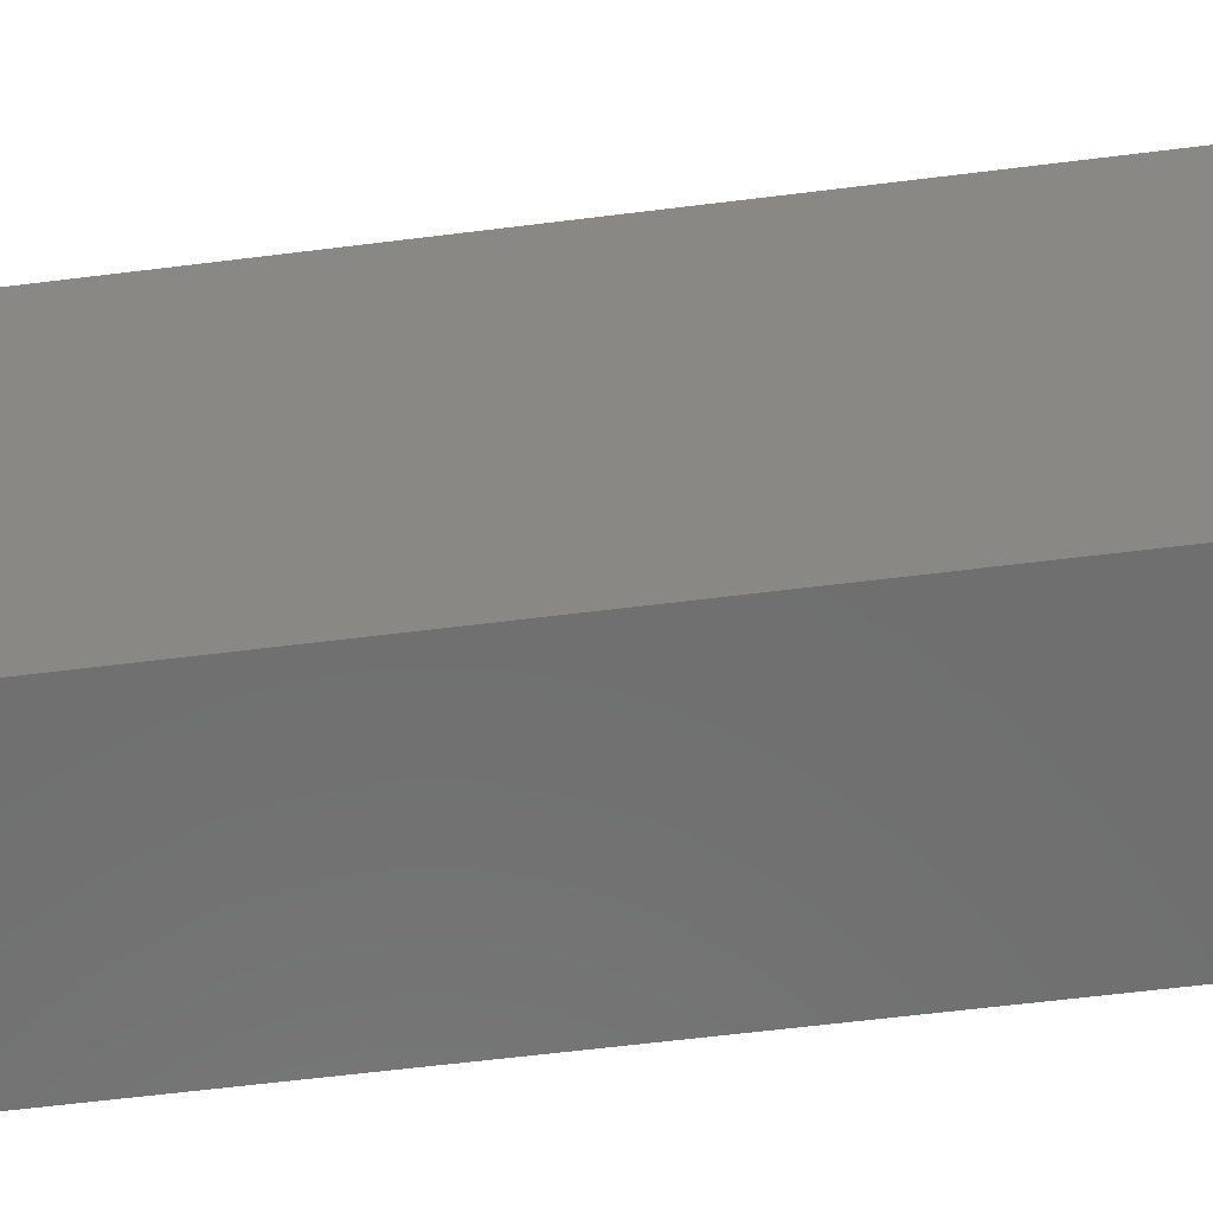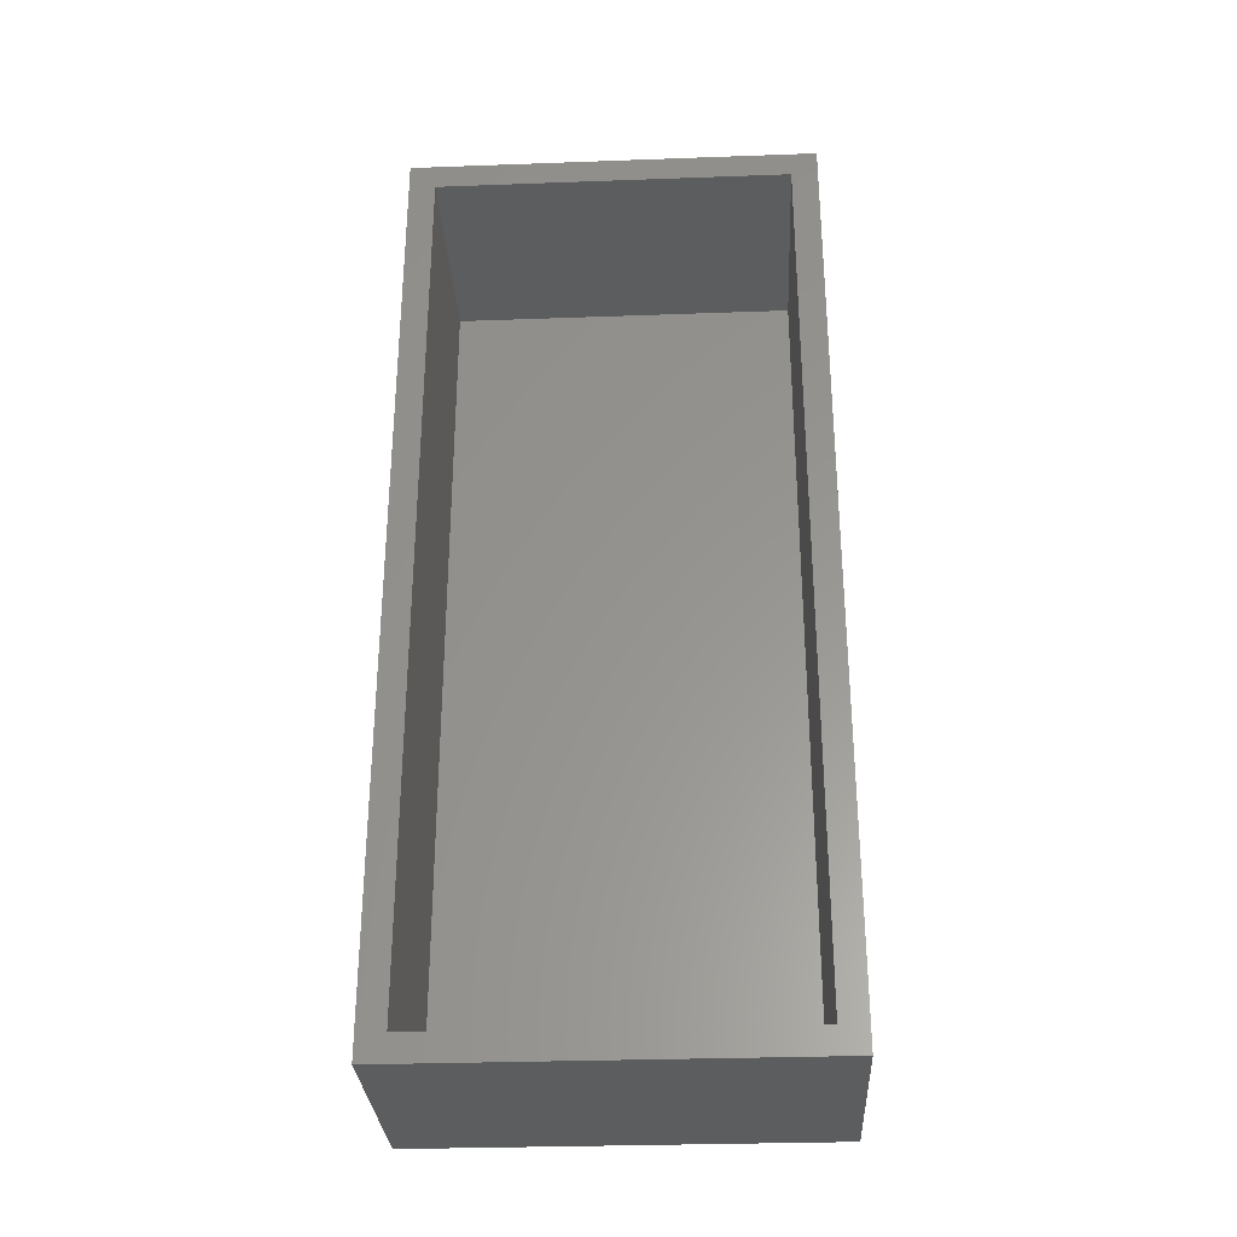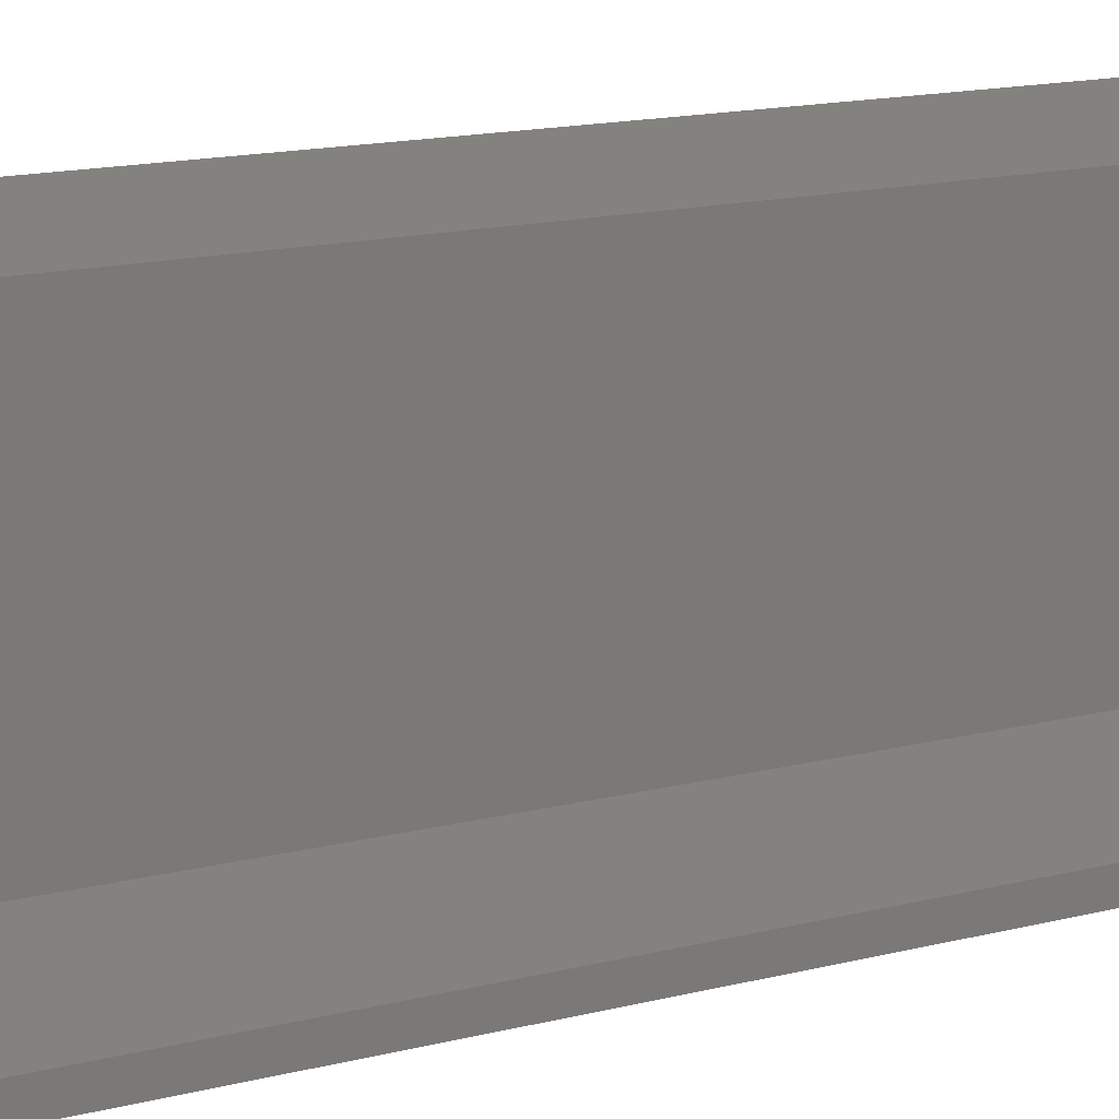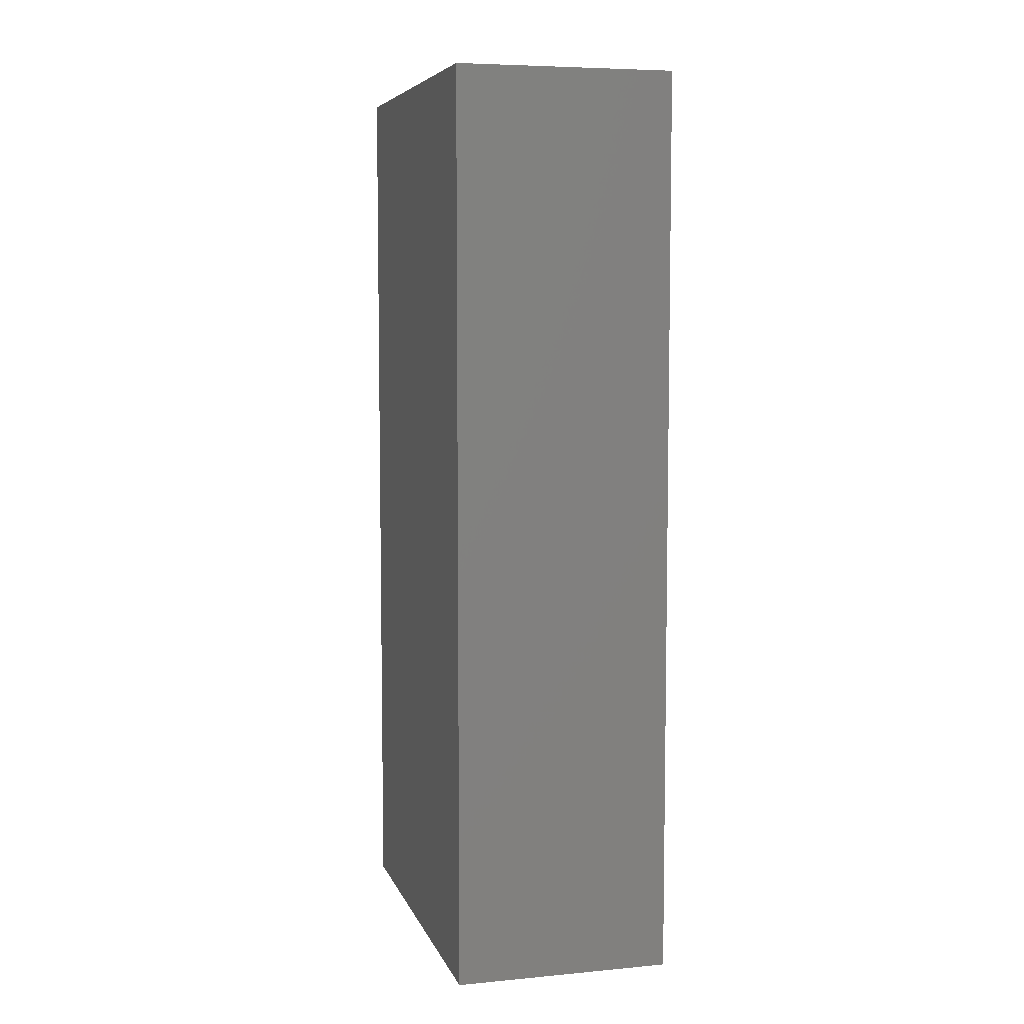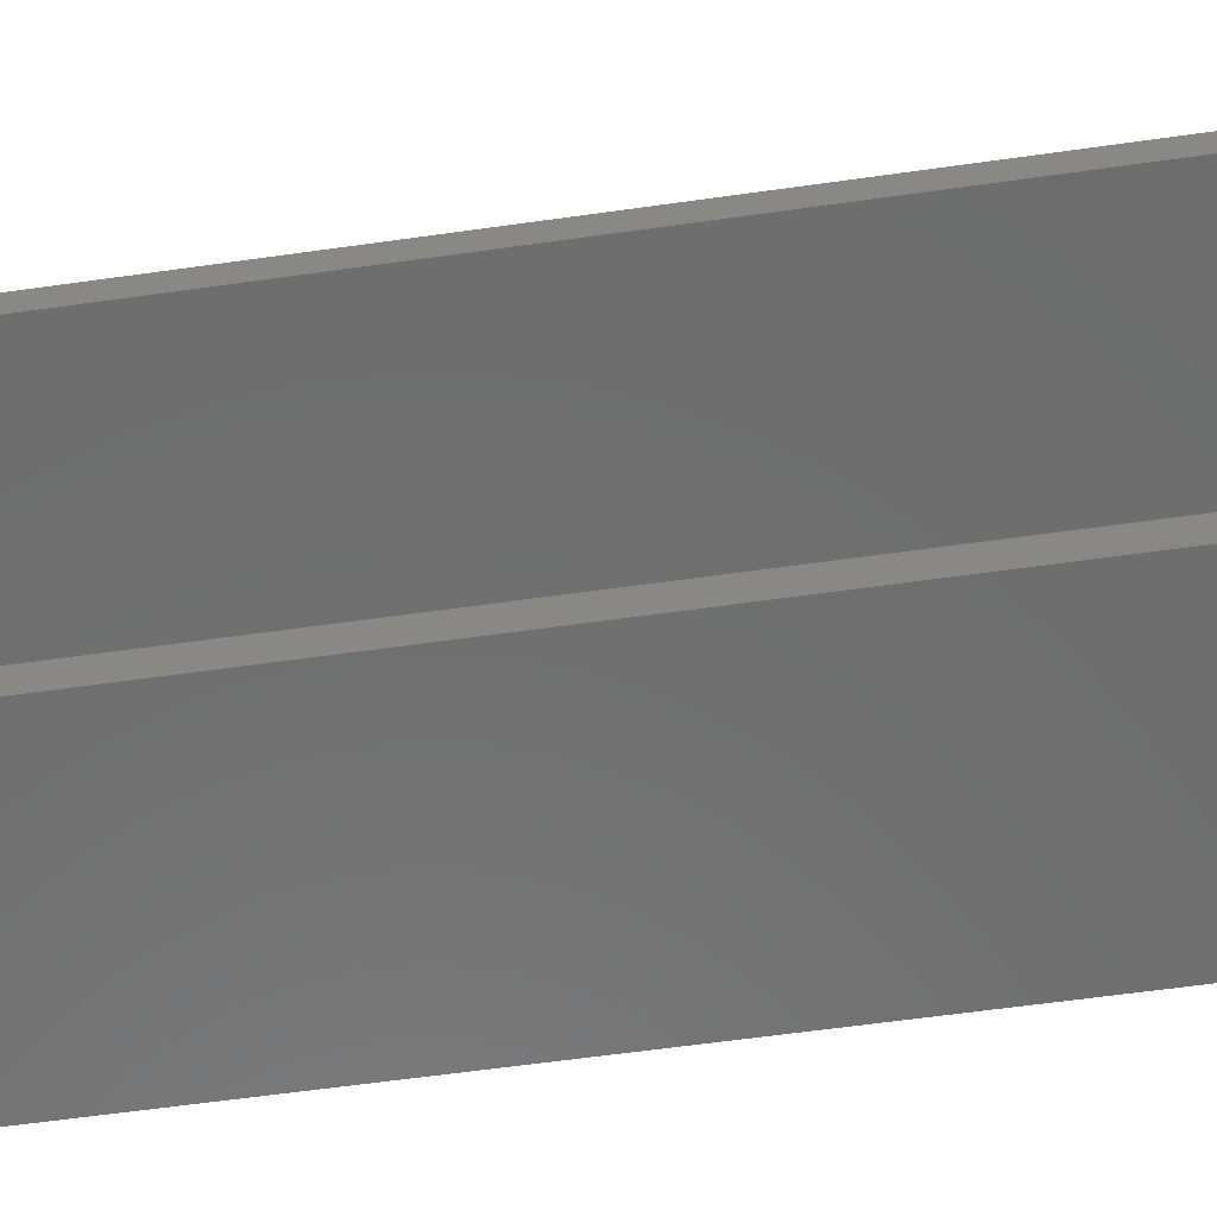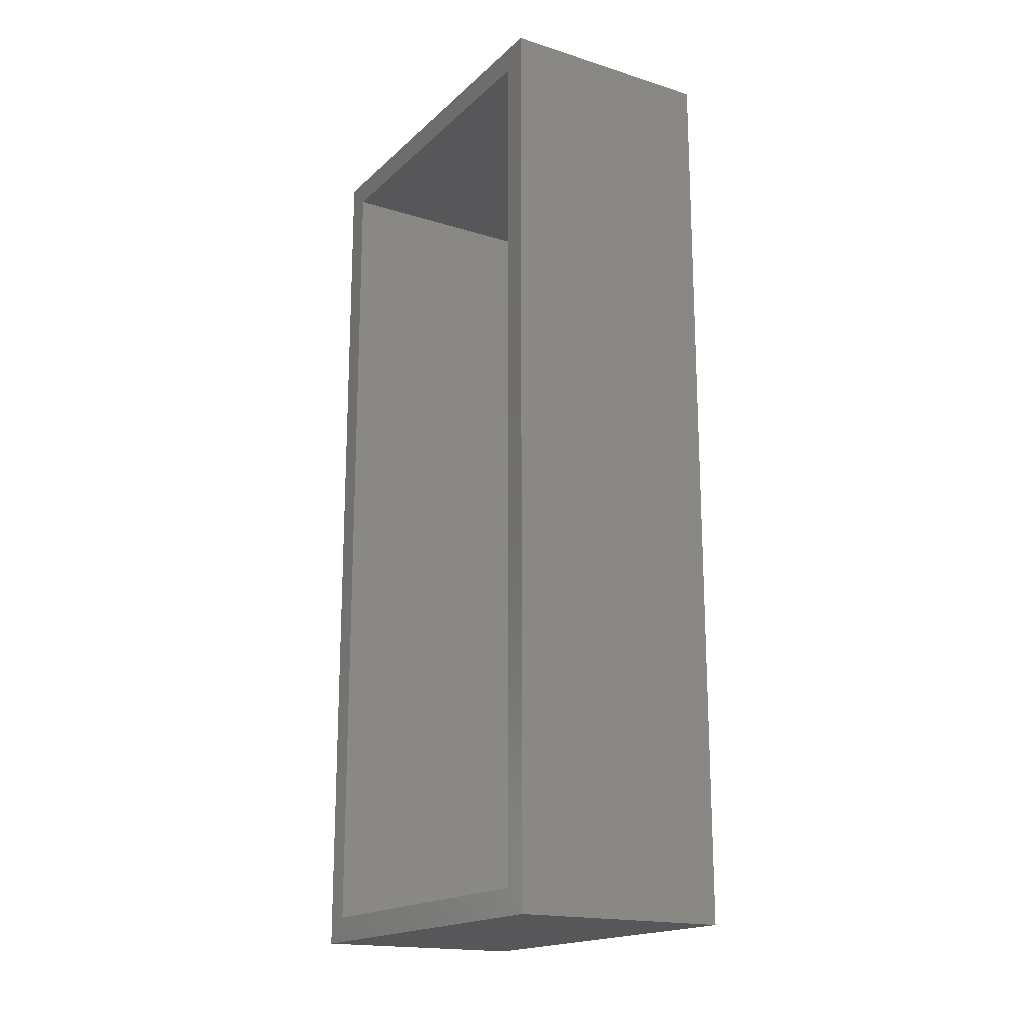
<metadata>
{"format":"stl","ext":"stl","renderer":"f3d","projection":"perspective","resolution":1024,"background":"white","views":[{"elev":-60.7,"azim":97.3,"up":"+Y"},{"elev":-30.6,"azim":-87.0,"up":"+Z"},{"elev":16.5,"azim":-116.6,"up":"+Y"},{"elev":6.6,"azim":164.8,"up":"+Z"},{"elev":-59.8,"azim":-81.7,"up":"+Y"},{"elev":-18.0,"azim":-31.1,"up":"+Z"}]}
</metadata>
<code>
# stl→obj: 24 verts, 44 faces
v -35 -15.5 14.5
v -52 -15.5 14.5
v -35 -15.5 -21
v -52 -15.5 -21
v -35 -15.5 -56.5
v -52 -15.5 -56.5
v -35 15.5 -56.5
v -52 15.5 -56.5
v -35 15.5 -21
v -52 15.5 -21
v -35 15.5 14.5
v -52 15.5 14.5
v -52 -13.5 -54.5
v -52 13.5 -54.5
v -52 13.5 -21
v -52 13.5 12.5
v -52 -13.5 12.5
v -52 -13.5 -21
v -35.72 -13.5 -54.5
v -35.72 -13.5 -21
v -35.72 -13.5 12.5
v -35.72 13.5 12.5
v -35.72 13.5 -54.5
v -35.72 13.5 -21
f 1 2 3
f 3 2 4
f 3 4 5
f 5 4 6
f 5 6 7
f 7 6 8
f 7 8 9
f 9 8 10
f 9 10 11
f 11 10 12
f 11 12 1
f 1 12 2
f 11 1 9
f 9 1 3
f 9 3 7
f 7 3 5
f 4 13 6
f 6 13 14
f 6 14 8
f 8 14 10
f 10 14 15
f 10 15 16
f 2 17 4
f 4 17 18
f 4 18 13
f 2 12 17
f 17 12 16
f 16 12 10
f 19 13 20
f 20 13 18
f 20 18 21
f 21 18 17
f 16 22 17
f 17 22 21
f 23 19 24
f 24 19 20
f 24 20 22
f 22 20 21
f 22 16 24
f 24 16 15
f 24 15 23
f 23 15 14
f 13 19 14
f 14 19 23

</code>
